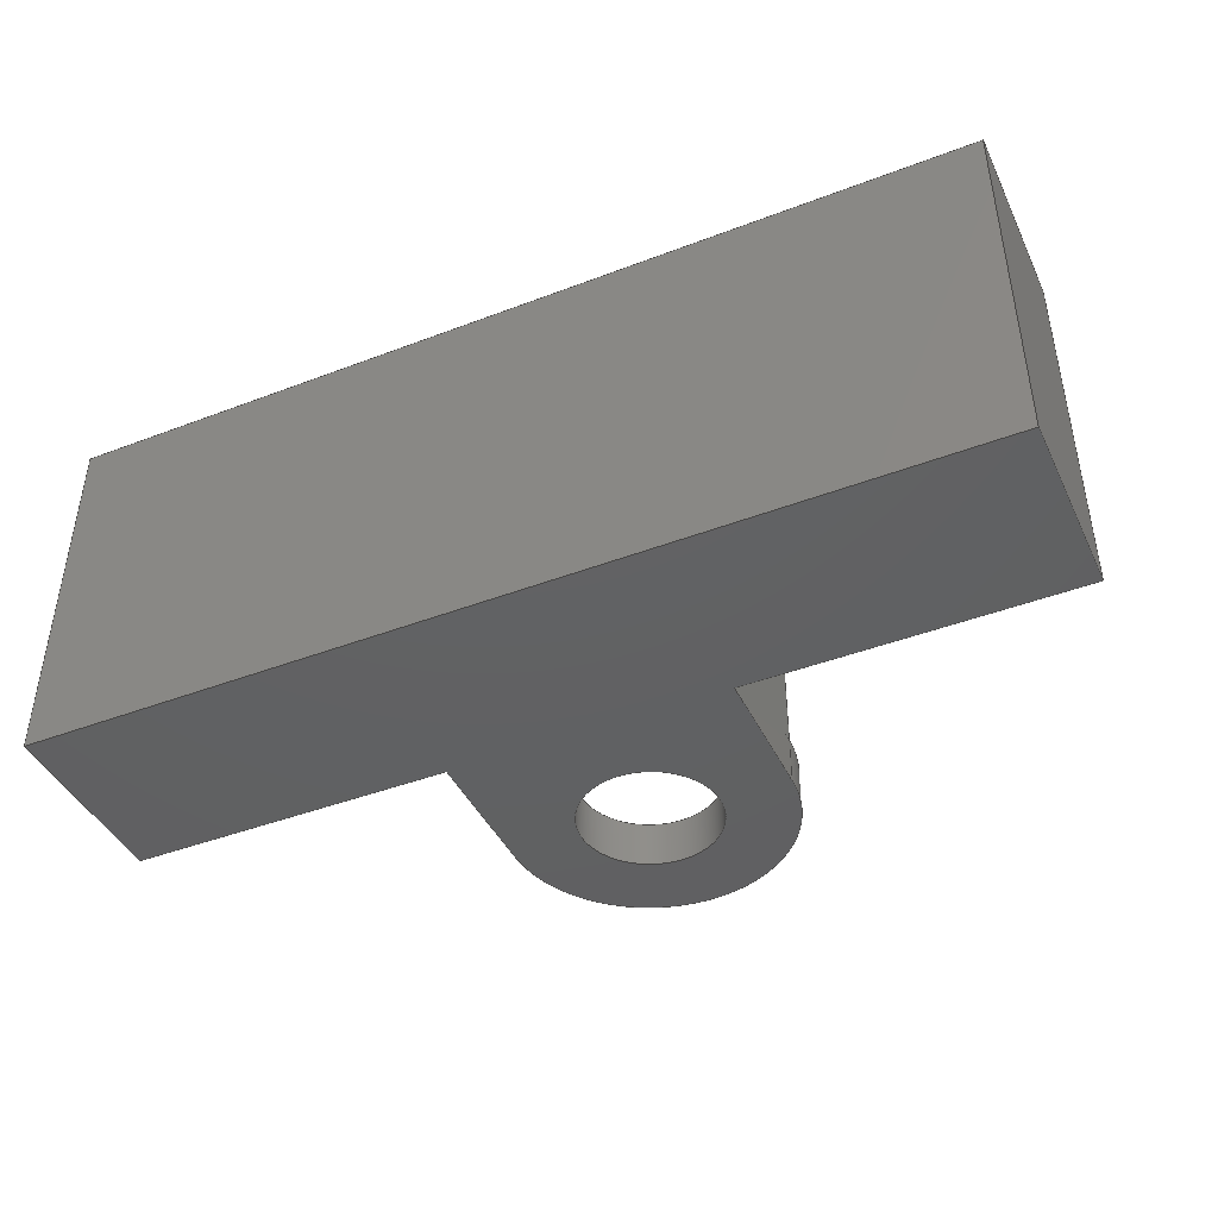
<metadata>
{"format":"step","ext":"step","renderer":"f3d","projection":"perspective","resolution":1024,"background":"white","views":[{"elev":-43.0,"azim":24.3,"up":"+Z"}]}
</metadata>
<code>
ISO-10303-21;
DATA;
#1=MECHANICAL_DESIGN_GEOMETRIC_PRESENTATION_REPRESENTATION('',(#4),#492);
#2=SHAPE_REPRESENTATION_RELATIONSHIP('SRR','None',#499,#3);
#3=ADVANCED_BREP_SHAPE_REPRESENTATION('',(#5),#491);
#4=STYLED_ITEM('',(#511),#5);
#5=MANIFOLD_SOLID_BREP('Solid1',#282);
#6=LINE('',#420,#34);
#7=LINE('',#422,#35);
#8=LINE('',#430,#36);
#9=LINE('',#433,#37);
#10=LINE('',#436,#38);
#11=LINE('',#439,#39);
#12=LINE('',#443,#40);
#13=LINE('',#446,#41);
#14=LINE('',#450,#42);
#15=LINE('',#452,#43);
#16=LINE('',#454,#44);
#17=LINE('',#456,#45);
#18=LINE('',#458,#46);
#19=LINE('',#460,#47);
#20=LINE('',#461,#48);
#21=LINE('',#464,#49);
#22=LINE('',#466,#50);
#23=LINE('',#467,#51);
#24=LINE('',#470,#52);
#25=LINE('',#471,#53);
#26=LINE('',#474,#54);
#27=LINE('',#475,#55);
#28=LINE('',#478,#56);
#29=LINE('',#479,#57);
#30=LINE('',#482,#58);
#31=LINE('',#483,#59);
#32=LINE('',#485,#60);
#33=LINE('',#487,#61);
#34=VECTOR('',#340,10);
#35=VECTOR('',#341,10);
#36=VECTOR('',#352,10);
#37=VECTOR('',#355,10);
#38=VECTOR('',#358,10);
#39=VECTOR('',#361,10);
#40=VECTOR('',#366,75);
#41=VECTOR('',#369,75);
#42=VECTOR('',#374,10);
#43=VECTOR('',#375,10);
#44=VECTOR('',#376,10);
#45=VECTOR('',#377,10);
#46=VECTOR('',#378,10);
#47=VECTOR('',#379,10);
#48=VECTOR('',#380,10);
#49=VECTOR('',#383,10);
#50=VECTOR('',#384,10);
#51=VECTOR('',#385,10);
#52=VECTOR('',#388,10);
#53=VECTOR('',#389,10);
#54=VECTOR('',#392,10);
#55=VECTOR('',#393,10);
#56=VECTOR('',#396,10);
#57=VECTOR('',#397,10);
#58=VECTOR('',#400,10);
#59=VECTOR('',#401,10);
#60=VECTOR('',#404,10);
#61=VECTOR('',#407,10);
#62=CYLINDRICAL_SURFACE('',#306,150);
#63=CYLINDRICAL_SURFACE('',#311,150);
#64=CYLINDRICAL_SURFACE('',#313,150);
#65=CYLINDRICAL_SURFACE('',#315,75);
#66=CYLINDRICAL_SURFACE('',#317,75);
#67=FACE_BOUND('',#88,.T.);
#68=FACE_BOUND('',#91,.T.);
#69=FACE_BOUND('',#97,.T.);
#70=FACE_BOUND('',#106,.T.);
#71=FACE_OUTER_BOUND('',#87,.T.);
#72=FACE_OUTER_BOUND('',#89,.T.);
#73=FACE_OUTER_BOUND('',#90,.T.);
#74=FACE_OUTER_BOUND('',#92,.T.);
#75=FACE_OUTER_BOUND('',#93,.T.);
#76=FACE_OUTER_BOUND('',#94,.T.);
#77=FACE_OUTER_BOUND('',#95,.T.);
#78=FACE_OUTER_BOUND('',#96,.T.);
#79=FACE_OUTER_BOUND('',#98,.T.);
#80=FACE_OUTER_BOUND('',#99,.T.);
#81=FACE_OUTER_BOUND('',#100,.T.);
#82=FACE_OUTER_BOUND('',#101,.T.);
#83=FACE_OUTER_BOUND('',#102,.T.);
#84=FACE_OUTER_BOUND('',#103,.T.);
#85=FACE_OUTER_BOUND('',#104,.T.);
#86=FACE_OUTER_BOUND('',#105,.T.);
#87=EDGE_LOOP('',(#179,#180));
#88=EDGE_LOOP('',(#181));
#89=EDGE_LOOP('',(#182,#183,#184,#185));
#90=EDGE_LOOP('',(#186,#187));
#91=EDGE_LOOP('',(#188));
#92=EDGE_LOOP('',(#189,#190,#191,#192));
#93=EDGE_LOOP('',(#193,#194,#195,#196));
#94=EDGE_LOOP('',(#197,#198,#199,#200));
#95=EDGE_LOOP('',(#201,#202,#203,#204));
#96=EDGE_LOOP('',(#205,#206,#207,#208,#209,#210,#211,#212));
#97=EDGE_LOOP('',(#213));
#98=EDGE_LOOP('',(#214,#215,#216,#217));
#99=EDGE_LOOP('',(#218,#219,#220,#221));
#100=EDGE_LOOP('',(#222,#223,#224,#225));
#101=EDGE_LOOP('',(#226,#227,#228,#229));
#102=EDGE_LOOP('',(#230,#231,#232,#233));
#103=EDGE_LOOP('',(#234,#235,#236,#237,#238,#239));
#104=EDGE_LOOP('',(#240,#241,#242,#243,#244,#245));
#105=EDGE_LOOP('',(#246,#247,#248,#249,#250,#251,#252,#253));
#106=EDGE_LOOP('',(#254));
#107=CIRCLE('',#303,150);
#108=CIRCLE('',#304,150);
#109=CIRCLE('',#305,75);
#110=CIRCLE('',#307,150);
#111=CIRCLE('',#309,150);
#112=CIRCLE('',#310,75);
#113=CIRCLE('',#312,150);
#114=CIRCLE('',#314,150);
#115=CIRCLE('',#316,75);
#116=CIRCLE('',#318,75);
#117=VERTEX_POINT('',#412);
#118=VERTEX_POINT('',#413);
#119=VERTEX_POINT('',#416);
#120=VERTEX_POINT('',#419);
#121=VERTEX_POINT('',#421);
#122=VERTEX_POINT('',#426);
#123=VERTEX_POINT('',#429);
#124=VERTEX_POINT('',#431);
#125=VERTEX_POINT('',#435);
#126=VERTEX_POINT('',#437);
#127=VERTEX_POINT('',#441);
#128=VERTEX_POINT('',#445);
#129=VERTEX_POINT('',#449);
#130=VERTEX_POINT('',#451);
#131=VERTEX_POINT('',#453);
#132=VERTEX_POINT('',#455);
#133=VERTEX_POINT('',#457);
#134=VERTEX_POINT('',#459);
#135=VERTEX_POINT('',#463);
#136=VERTEX_POINT('',#465);
#137=VERTEX_POINT('',#469);
#138=VERTEX_POINT('',#473);
#139=VERTEX_POINT('',#477);
#140=VERTEX_POINT('',#481);
#141=EDGE_CURVE('',#117,#118,#107,.T.);
#142=EDGE_CURVE('',#118,#117,#108,.T.);
#143=EDGE_CURVE('',#119,#119,#109,.T.);
#144=EDGE_CURVE('',#118,#120,#6,.T.);
#145=EDGE_CURVE('',#117,#121,#7,.T.);
#146=EDGE_CURVE('',#121,#120,#110,.T.);
#147=EDGE_CURVE('',#120,#121,#111,.T.);
#148=EDGE_CURVE('',#122,#122,#112,.T.);
#149=EDGE_CURVE('',#123,#118,#8,.T.);
#150=EDGE_CURVE('',#124,#123,#113,.T.);
#151=EDGE_CURVE('',#124,#117,#9,.T.);
#152=EDGE_CURVE('',#121,#125,#10,.T.);
#153=EDGE_CURVE('',#126,#125,#114,.T.);
#154=EDGE_CURVE('',#120,#126,#11,.T.);
#155=EDGE_CURVE('',#127,#127,#115,.T.);
#156=EDGE_CURVE('',#127,#122,#12,.T.);
#157=EDGE_CURVE('',#119,#128,#13,.T.);
#158=EDGE_CURVE('',#128,#128,#116,.T.);
#159=EDGE_CURVE('',#123,#129,#14,.T.);
#160=EDGE_CURVE('',#129,#130,#15,.T.);
#161=EDGE_CURVE('',#130,#131,#16,.T.);
#162=EDGE_CURVE('',#131,#132,#17,.T.);
#163=EDGE_CURVE('',#132,#133,#18,.T.);
#164=EDGE_CURVE('',#133,#134,#19,.T.);
#165=EDGE_CURVE('',#134,#124,#20,.T.);
#166=EDGE_CURVE('',#135,#129,#21,.T.);
#167=EDGE_CURVE('',#136,#135,#22,.T.);
#168=EDGE_CURVE('',#130,#136,#23,.T.);
#169=EDGE_CURVE('',#137,#136,#24,.T.);
#170=EDGE_CURVE('',#131,#137,#25,.T.);
#171=EDGE_CURVE('',#138,#137,#26,.T.);
#172=EDGE_CURVE('',#132,#138,#27,.T.);
#173=EDGE_CURVE('',#139,#138,#28,.T.);
#174=EDGE_CURVE('',#133,#139,#29,.T.);
#175=EDGE_CURVE('',#140,#139,#30,.T.);
#176=EDGE_CURVE('',#134,#140,#31,.T.);
#177=EDGE_CURVE('',#125,#140,#32,.T.);
#178=EDGE_CURVE('',#135,#126,#33,.T.);
#179=ORIENTED_EDGE('',*,*,#141,.F.);
#180=ORIENTED_EDGE('',*,*,#142,.F.);
#181=ORIENTED_EDGE('',*,*,#143,.F.);
#182=ORIENTED_EDGE('',*,*,#144,.F.);
#183=ORIENTED_EDGE('',*,*,#142,.T.);
#184=ORIENTED_EDGE('',*,*,#145,.T.);
#185=ORIENTED_EDGE('',*,*,#146,.T.);
#186=ORIENTED_EDGE('',*,*,#146,.F.);
#187=ORIENTED_EDGE('',*,*,#147,.F.);
#188=ORIENTED_EDGE('',*,*,#148,.F.);
#189=ORIENTED_EDGE('',*,*,#141,.T.);
#190=ORIENTED_EDGE('',*,*,#149,.F.);
#191=ORIENTED_EDGE('',*,*,#150,.F.);
#192=ORIENTED_EDGE('',*,*,#151,.T.);
#193=ORIENTED_EDGE('',*,*,#147,.T.);
#194=ORIENTED_EDGE('',*,*,#152,.T.);
#195=ORIENTED_EDGE('',*,*,#153,.F.);
#196=ORIENTED_EDGE('',*,*,#154,.F.);
#197=ORIENTED_EDGE('',*,*,#155,.F.);
#198=ORIENTED_EDGE('',*,*,#156,.T.);
#199=ORIENTED_EDGE('',*,*,#148,.T.);
#200=ORIENTED_EDGE('',*,*,#156,.F.);
#201=ORIENTED_EDGE('',*,*,#143,.T.);
#202=ORIENTED_EDGE('',*,*,#157,.T.);
#203=ORIENTED_EDGE('',*,*,#158,.F.);
#204=ORIENTED_EDGE('',*,*,#157,.F.);
#205=ORIENTED_EDGE('',*,*,#159,.T.);
#206=ORIENTED_EDGE('',*,*,#160,.T.);
#207=ORIENTED_EDGE('',*,*,#161,.T.);
#208=ORIENTED_EDGE('',*,*,#162,.T.);
#209=ORIENTED_EDGE('',*,*,#163,.T.);
#210=ORIENTED_EDGE('',*,*,#164,.T.);
#211=ORIENTED_EDGE('',*,*,#165,.T.);
#212=ORIENTED_EDGE('',*,*,#150,.T.);
#213=ORIENTED_EDGE('',*,*,#158,.T.);
#214=ORIENTED_EDGE('',*,*,#166,.F.);
#215=ORIENTED_EDGE('',*,*,#167,.F.);
#216=ORIENTED_EDGE('',*,*,#168,.F.);
#217=ORIENTED_EDGE('',*,*,#160,.F.);
#218=ORIENTED_EDGE('',*,*,#168,.T.);
#219=ORIENTED_EDGE('',*,*,#169,.F.);
#220=ORIENTED_EDGE('',*,*,#170,.F.);
#221=ORIENTED_EDGE('',*,*,#161,.F.);
#222=ORIENTED_EDGE('',*,*,#170,.T.);
#223=ORIENTED_EDGE('',*,*,#171,.F.);
#224=ORIENTED_EDGE('',*,*,#172,.F.);
#225=ORIENTED_EDGE('',*,*,#162,.F.);
#226=ORIENTED_EDGE('',*,*,#172,.T.);
#227=ORIENTED_EDGE('',*,*,#173,.F.);
#228=ORIENTED_EDGE('',*,*,#174,.F.);
#229=ORIENTED_EDGE('',*,*,#163,.F.);
#230=ORIENTED_EDGE('',*,*,#174,.T.);
#231=ORIENTED_EDGE('',*,*,#175,.F.);
#232=ORIENTED_EDGE('',*,*,#176,.F.);
#233=ORIENTED_EDGE('',*,*,#164,.F.);
#234=ORIENTED_EDGE('',*,*,#176,.T.);
#235=ORIENTED_EDGE('',*,*,#177,.F.);
#236=ORIENTED_EDGE('',*,*,#152,.F.);
#237=ORIENTED_EDGE('',*,*,#145,.F.);
#238=ORIENTED_EDGE('',*,*,#151,.F.);
#239=ORIENTED_EDGE('',*,*,#165,.F.);
#240=ORIENTED_EDGE('',*,*,#149,.T.);
#241=ORIENTED_EDGE('',*,*,#144,.T.);
#242=ORIENTED_EDGE('',*,*,#154,.T.);
#243=ORIENTED_EDGE('',*,*,#178,.F.);
#244=ORIENTED_EDGE('',*,*,#166,.T.);
#245=ORIENTED_EDGE('',*,*,#159,.F.);
#246=ORIENTED_EDGE('',*,*,#178,.T.);
#247=ORIENTED_EDGE('',*,*,#153,.T.);
#248=ORIENTED_EDGE('',*,*,#177,.T.);
#249=ORIENTED_EDGE('',*,*,#175,.T.);
#250=ORIENTED_EDGE('',*,*,#173,.T.);
#251=ORIENTED_EDGE('',*,*,#171,.T.);
#252=ORIENTED_EDGE('',*,*,#169,.T.);
#253=ORIENTED_EDGE('',*,*,#167,.T.);
#254=ORIENTED_EDGE('',*,*,#155,.T.);
#255=PLANE('',#302);
#256=PLANE('',#308);
#257=PLANE('',#319);
#258=PLANE('',#320);
#259=PLANE('',#321);
#260=PLANE('',#322);
#261=PLANE('',#323);
#262=PLANE('',#324);
#263=PLANE('',#325);
#264=PLANE('',#326);
#265=PLANE('',#327);
#266=ADVANCED_FACE('',(#71,#67),#255,.T.);
#267=ADVANCED_FACE('',(#72),#62,.F.);
#268=ADVANCED_FACE('',(#73,#68),#256,.F.);
#269=ADVANCED_FACE('',(#74),#63,.T.);
#270=ADVANCED_FACE('',(#75),#64,.T.);
#271=ADVANCED_FACE('',(#76),#65,.F.);
#272=ADVANCED_FACE('',(#77),#66,.F.);
#273=ADVANCED_FACE('',(#78,#69),#257,.F.);
#274=ADVANCED_FACE('',(#79),#258,.T.);
#275=ADVANCED_FACE('',(#80),#259,.T.);
#276=ADVANCED_FACE('',(#81),#260,.T.);
#277=ADVANCED_FACE('',(#82),#261,.T.);
#278=ADVANCED_FACE('',(#83),#262,.T.);
#279=ADVANCED_FACE('',(#84),#263,.T.);
#280=ADVANCED_FACE('',(#85),#264,.T.);
#281=ADVANCED_FACE('',(#86,#70),#265,.T.);
#282=CLOSED_SHELL('',(#266,#267,#268,#269,#270,#271,#272,#273,#274,#275,
#276,#277,#278,#279,#280,#281));
#283=DERIVED_UNIT_ELEMENT(#285,1);
#284=DERIVED_UNIT_ELEMENT(#494,3);
#285=(
MASS_UNIT()
NAMED_UNIT(*)
SI_UNIT($,.GRAM.)
);
#286=DERIVED_UNIT((#283,#284));
#287=MEASURE_REPRESENTATION_ITEM('density measure',
POSITIVE_RATIO_MEASURE(7.85),#286);
#288=PROPERTY_DEFINITION_REPRESENTATION(#293,#290);
#289=PROPERTY_DEFINITION_REPRESENTATION(#294,#291);
#290=REPRESENTATION('material name',(#292),#491);
#291=REPRESENTATION('density',(#287),#491);
#292=DESCRIPTIVE_REPRESENTATION_ITEM('Acciaio','Acciaio');
#293=PROPERTY_DEFINITION('material property','material name',#501);
#294=PROPERTY_DEFINITION('material property','density of part',#501);
#295=DATE_TIME_ROLE('creation_date');
#296=APPLIED_DATE_AND_TIME_ASSIGNMENT(#297,#295,(#501));
#297=DATE_AND_TIME(#298,#299);
#298=CALENDAR_DATE(2022,1,5);
#299=LOCAL_TIME(0,0,0,#300);
#300=COORDINATED_UNIVERSAL_TIME_OFFSET(0,0,.BEHIND.);
#301=AXIS2_PLACEMENT_3D('placement',#410,#328,#329);
#302=AXIS2_PLACEMENT_3D('',#411,#330,#331);
#303=AXIS2_PLACEMENT_3D('',#414,#332,#333);
#304=AXIS2_PLACEMENT_3D('',#415,#334,#335);
#305=AXIS2_PLACEMENT_3D('',#417,#336,#337);
#306=AXIS2_PLACEMENT_3D('',#418,#338,#339);
#307=AXIS2_PLACEMENT_3D('',#423,#342,#343);
#308=AXIS2_PLACEMENT_3D('',#424,#344,#345);
#309=AXIS2_PLACEMENT_3D('',#425,#346,#347);
#310=AXIS2_PLACEMENT_3D('',#427,#348,#349);
#311=AXIS2_PLACEMENT_3D('',#428,#350,#351);
#312=AXIS2_PLACEMENT_3D('',#432,#353,#354);
#313=AXIS2_PLACEMENT_3D('',#434,#356,#357);
#314=AXIS2_PLACEMENT_3D('',#438,#359,#360);
#315=AXIS2_PLACEMENT_3D('',#440,#362,#363);
#316=AXIS2_PLACEMENT_3D('',#442,#364,#365);
#317=AXIS2_PLACEMENT_3D('',#444,#367,#368);
#318=AXIS2_PLACEMENT_3D('',#447,#370,#371);
#319=AXIS2_PLACEMENT_3D('',#448,#372,#373);
#320=AXIS2_PLACEMENT_3D('',#462,#381,#382);
#321=AXIS2_PLACEMENT_3D('',#468,#386,#387);
#322=AXIS2_PLACEMENT_3D('',#472,#390,#391);
#323=AXIS2_PLACEMENT_3D('',#476,#394,#395);
#324=AXIS2_PLACEMENT_3D('',#480,#398,#399);
#325=AXIS2_PLACEMENT_3D('',#484,#402,#403);
#326=AXIS2_PLACEMENT_3D('',#486,#405,#406);
#327=AXIS2_PLACEMENT_3D('',#488,#408,#409);
#328=DIRECTION('axis',(0,0,1));
#329=DIRECTION('refdir',(1,0,0));
#330=DIRECTION('center_axis',(0,0,1));
#331=DIRECTION('ref_axis',(1,0,0));
#332=DIRECTION('center_axis',(0,0,-1));
#333=DIRECTION('ref_axis',(1,0,0));
#334=DIRECTION('center_axis',(0,0,-1));
#335=DIRECTION('ref_axis',(1,0,0));
#336=DIRECTION('center_axis',(0,0,1));
#337=DIRECTION('ref_axis',(-1,0,0));
#338=DIRECTION('center_axis',(0,0,1));
#339=DIRECTION('ref_axis',(1,0,0));
#340=DIRECTION('',(0,0,1));
#341=DIRECTION('',(0,0,1));
#342=DIRECTION('center_axis',(0,0,1));
#343=DIRECTION('ref_axis',(1,0,0));
#344=DIRECTION('center_axis',(0,0,1));
#345=DIRECTION('ref_axis',(1,0,0));
#346=DIRECTION('center_axis',(0,0,1));
#347=DIRECTION('ref_axis',(1,0,0));
#348=DIRECTION('center_axis',(0,0,-1));
#349=DIRECTION('ref_axis',(-1,0,0));
#350=DIRECTION('center_axis',(0,0,1));
#351=DIRECTION('ref_axis',(1,0,0));
#352=DIRECTION('',(0,0,1));
#353=DIRECTION('center_axis',(0,0,-1));
#354=DIRECTION('ref_axis',(1,0,0));
#355=DIRECTION('',(0,0,1));
#356=DIRECTION('center_axis',(0,0,1));
#357=DIRECTION('ref_axis',(1,0,0));
#358=DIRECTION('',(0,0,1));
#359=DIRECTION('center_axis',(0,0,1));
#360=DIRECTION('ref_axis',(1,0,0));
#361=DIRECTION('',(0,0,1));
#362=DIRECTION('center_axis',(0,0,-1));
#363=DIRECTION('ref_axis',(-1,0,0));
#364=DIRECTION('center_axis',(0,0,-1));
#365=DIRECTION('ref_axis',(-1,0,0));
#366=DIRECTION('',(0,0,-1));
#367=DIRECTION('center_axis',(0,0,-1));
#368=DIRECTION('ref_axis',(-1,0,0));
#369=DIRECTION('',(0,0,-1));
#370=DIRECTION('center_axis',(0,0,1));
#371=DIRECTION('ref_axis',(-1,0,0));
#372=DIRECTION('center_axis',(0,0,1));
#373=DIRECTION('ref_axis',(1,0,0));
#374=DIRECTION('',(0,-1,0));
#375=DIRECTION('',(1,0,0));
#376=DIRECTION('',(0,-1,0));
#377=DIRECTION('',(-1,0,0));
#378=DIRECTION('',(0,1,0));
#379=DIRECTION('',(1,0,0));
#380=DIRECTION('',(0,1,0));
#381=DIRECTION('center_axis',(0,1,0));
#382=DIRECTION('ref_axis',(-1,0,0));
#383=DIRECTION('',(0,0,-1));
#384=DIRECTION('',(-1,0,0));
#385=DIRECTION('',(0,0,1));
#386=DIRECTION('center_axis',(1,0,0));
#387=DIRECTION('ref_axis',(0,1,0));
#388=DIRECTION('',(0,1,0));
#389=DIRECTION('',(0,0,1));
#390=DIRECTION('center_axis',(0,-1,0));
#391=DIRECTION('ref_axis',(1,0,0));
#392=DIRECTION('',(1,0,0));
#393=DIRECTION('',(0,0,1));
#394=DIRECTION('center_axis',(-1,0,0));
#395=DIRECTION('ref_axis',(0,-1,0));
#396=DIRECTION('',(0,-1,0));
#397=DIRECTION('',(0,0,1));
#398=DIRECTION('center_axis',(0,1,0));
#399=DIRECTION('ref_axis',(-1,0,0));
#400=DIRECTION('',(-1,0,0));
#401=DIRECTION('',(0,0,1));
#402=DIRECTION('center_axis',(-1,0,0));
#403=DIRECTION('ref_axis',(0,-1,0));
#404=DIRECTION('',(0,-1,0));
#405=DIRECTION('center_axis',(1,0,0));
#406=DIRECTION('ref_axis',(0,1,0));
#407=DIRECTION('',(0,1,0));
#408=DIRECTION('center_axis',(0,0,1));
#409=DIRECTION('ref_axis',(1,0,0));
#410=CARTESIAN_POINT('',(0,0,0));
#411=CARTESIAN_POINT('Origin',(0,0,-150));
#412=CARTESIAN_POINT('',(-150,-1.837e-14,-150));
#413=CARTESIAN_POINT('',(150,0,-150));
#414=CARTESIAN_POINT('Origin',(0,0,-150));
#415=CARTESIAN_POINT('Origin',(0,0,-150));
#416=CARTESIAN_POINT('',(75,9.185e-15,-150));
#417=CARTESIAN_POINT('Origin',(0,0,-150));
#418=CARTESIAN_POINT('Origin',(0,0,0));
#419=CARTESIAN_POINT('',(150,0,150));
#420=CARTESIAN_POINT('',(150,0,0));
#421=CARTESIAN_POINT('',(-150,-1.837e-14,150));
#422=CARTESIAN_POINT('',(-150,1.837e-14,0));
#423=CARTESIAN_POINT('Origin',(0,0,150));
#424=CARTESIAN_POINT('Origin',(0,0,150));
#425=CARTESIAN_POINT('Origin',(0,0,150));
#426=CARTESIAN_POINT('',(75,-9.185e-15,150));
#427=CARTESIAN_POINT('Origin',(0,0,150));
#428=CARTESIAN_POINT('Origin',(0,0,0));
#429=CARTESIAN_POINT('',(150,0,-200));
#430=CARTESIAN_POINT('',(150,0,0));
#431=CARTESIAN_POINT('',(-150,1.837e-14,-200));
#432=CARTESIAN_POINT('Origin',(0,0,-200));
#433=CARTESIAN_POINT('',(-150,1.837e-14,0));
#434=CARTESIAN_POINT('Origin',(0,0,0));
#435=CARTESIAN_POINT('',(-150,1.837e-14,200));
#436=CARTESIAN_POINT('',(-150,1.837e-14,0));
#437=CARTESIAN_POINT('',(150,0,200));
#438=CARTESIAN_POINT('Origin',(0,0,200));
#439=CARTESIAN_POINT('',(150,0,0));
#440=CARTESIAN_POINT('Origin',(0,0,200));
#441=CARTESIAN_POINT('',(75,9.185e-15,200));
#442=CARTESIAN_POINT('Origin',(0,0,200));
#443=CARTESIAN_POINT('',(75,-9.185e-15,200));
#444=CARTESIAN_POINT('Origin',(0,0,200));
#445=CARTESIAN_POINT('',(75,9.185e-15,-200));
#446=CARTESIAN_POINT('',(75,-9.185e-15,200));
#447=CARTESIAN_POINT('Origin',(0,0,-200));
#448=CARTESIAN_POINT('Origin',(0,-100,-200));
#449=CARTESIAN_POINT('',(150,-150,-200));
#450=CARTESIAN_POINT('',(150,0,-200));
#451=CARTESIAN_POINT('',(500,-150,-200));
#452=CARTESIAN_POINT('',(150,-150,-200));
#453=CARTESIAN_POINT('',(500,-350,-200));
#454=CARTESIAN_POINT('',(500,-150,-200));
#455=CARTESIAN_POINT('',(-500,-350,-200));
#456=CARTESIAN_POINT('',(500,-350,-200));
#457=CARTESIAN_POINT('',(-500,-150,-200));
#458=CARTESIAN_POINT('',(-500,-150,-200));
#459=CARTESIAN_POINT('',(-150,-150,-200));
#460=CARTESIAN_POINT('',(-150,-150,-200));
#461=CARTESIAN_POINT('',(-150,0,-200));
#462=CARTESIAN_POINT('Origin',(500,-150,0));
#463=CARTESIAN_POINT('',(150,-150,200));
#464=CARTESIAN_POINT('',(150,-150,0));
#465=CARTESIAN_POINT('',(500,-150,200));
#466=CARTESIAN_POINT('',(150,-150,200));
#467=CARTESIAN_POINT('',(500,-150,0));
#468=CARTESIAN_POINT('Origin',(500,-350,0));
#469=CARTESIAN_POINT('',(500,-350,200));
#470=CARTESIAN_POINT('',(500,-150,200));
#471=CARTESIAN_POINT('',(500,-350,0));
#472=CARTESIAN_POINT('Origin',(-500,-350,0));
#473=CARTESIAN_POINT('',(-500,-350,200));
#474=CARTESIAN_POINT('',(500,-350,200));
#475=CARTESIAN_POINT('',(-500,-350,0));
#476=CARTESIAN_POINT('Origin',(-500,-150,0));
#477=CARTESIAN_POINT('',(-500,-150,200));
#478=CARTESIAN_POINT('',(-500,-150,200));
#479=CARTESIAN_POINT('',(-500,-150,0));
#480=CARTESIAN_POINT('Origin',(-150,-150,0));
#481=CARTESIAN_POINT('',(-150,-150,200));
#482=CARTESIAN_POINT('',(-150,-150,200));
#483=CARTESIAN_POINT('',(-150,-150,0));
#484=CARTESIAN_POINT('Origin',(-150,0,0));
#485=CARTESIAN_POINT('',(-150,0,200));
#486=CARTESIAN_POINT('Origin',(150,-150,0));
#487=CARTESIAN_POINT('',(150,0,200));
#488=CARTESIAN_POINT('Origin',(0,-100,200));
#489=UNCERTAINTY_MEASURE_WITH_UNIT(LENGTH_MEASURE(0.01),#493,
'DISTANCE_ACCURACY_VALUE',
'Maximum model space distance between geometric entities at asserted c
onnectivities');
#490=UNCERTAINTY_MEASURE_WITH_UNIT(LENGTH_MEASURE(0.01),#493,
'DISTANCE_ACCURACY_VALUE',
'Maximum model space distance between geometric entities at asserted c
onnectivities');
#491=(
GEOMETRIC_REPRESENTATION_CONTEXT(3)
GLOBAL_UNCERTAINTY_ASSIGNED_CONTEXT((#489))
GLOBAL_UNIT_ASSIGNED_CONTEXT((#493,#495,#496))
REPRESENTATION_CONTEXT('','3D')
);
#492=(
GEOMETRIC_REPRESENTATION_CONTEXT(3)
GLOBAL_UNCERTAINTY_ASSIGNED_CONTEXT((#490))
GLOBAL_UNIT_ASSIGNED_CONTEXT((#493,#495,#496))
REPRESENTATION_CONTEXT('','3D')
);
#493=(
LENGTH_UNIT()
NAMED_UNIT(*)
SI_UNIT(.MILLI.,.METRE.)
);
#494=(
LENGTH_UNIT()
NAMED_UNIT(*)
SI_UNIT(.CENTI.,.METRE.)
);
#495=(
NAMED_UNIT(*)
PLANE_ANGLE_UNIT()
SI_UNIT($,.RADIAN.)
);
#496=(
NAMED_UNIT(*)
SI_UNIT($,.STERADIAN.)
SOLID_ANGLE_UNIT()
);
#497=SHAPE_DEFINITION_REPRESENTATION(#498,#499);
#498=PRODUCT_DEFINITION_SHAPE('',$,#501);
#499=SHAPE_REPRESENTATION('',(#301),#491);
#500=PRODUCT_DEFINITION_CONTEXT('part definition',#505,'design');
#501=PRODUCT_DEFINITION('base','base v1',#502,#500);
#502=PRODUCT_DEFINITION_FORMATION('',$,#507);
#503=PRODUCT_RELATED_PRODUCT_CATEGORY('base v1','base v1',(#507));
#504=APPLICATION_PROTOCOL_DEFINITION('international standard',
'automotive_design',2009,#505);
#505=APPLICATION_CONTEXT(
'Core Data for Automotive Mechanical Design Process');
#506=PRODUCT_CONTEXT('part definition',#505,'mechanical');
#507=PRODUCT('base','base v1',$,(#506));
#508=SURFACE_STYLE_RENDERING_WITH_PROPERTIES($,#523,(#509));
#509=SURFACE_STYLE_TRANSPARENT(0);
#510=PRESENTATION_STYLE_ASSIGNMENT((#512));
#511=PRESENTATION_STYLE_ASSIGNMENT((#513));
#512=SURFACE_STYLE_USAGE(.BOTH.,#514);
#513=SURFACE_STYLE_USAGE(.BOTH.,#515);
#514=SURFACE_SIDE_STYLE('',(#516));
#515=SURFACE_SIDE_STYLE('',(#517,#508));
#516=SURFACE_STYLE_FILL_AREA(#518);
#517=SURFACE_STYLE_FILL_AREA(#519);
#518=FILL_AREA_STYLE('',(#520));
#519=FILL_AREA_STYLE('',(#521));
#520=FILL_AREA_STYLE_COLOUR('',#522);
#521=FILL_AREA_STYLE_COLOUR('',#523);
#522=COLOUR_RGB('',0.302,0.3059,0.2902);
#523=COLOUR_RGB('',0.7686,0.2078,0.1529);
ENDSEC;
END-ISO-10303-21;

</code>
